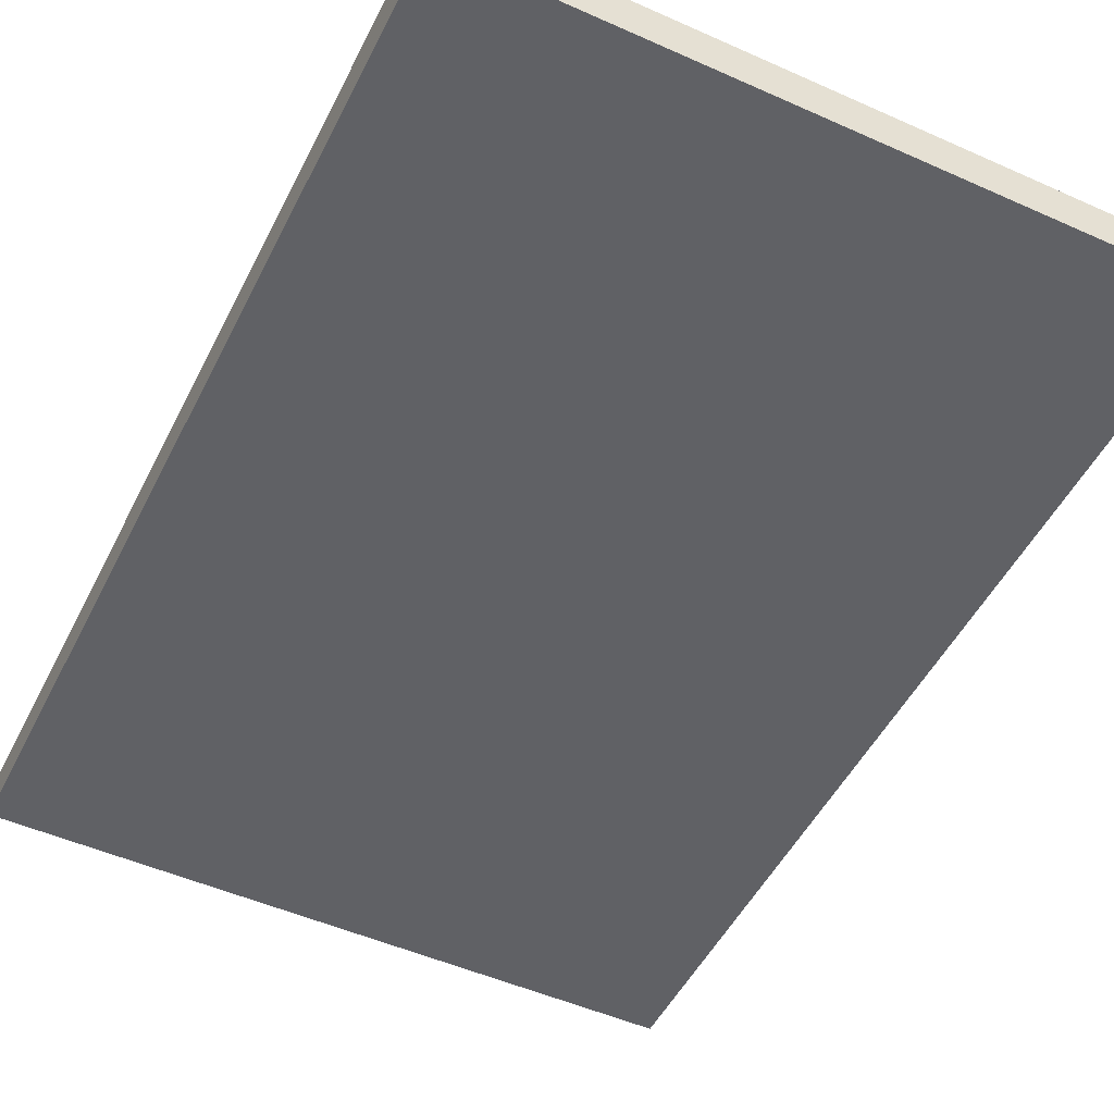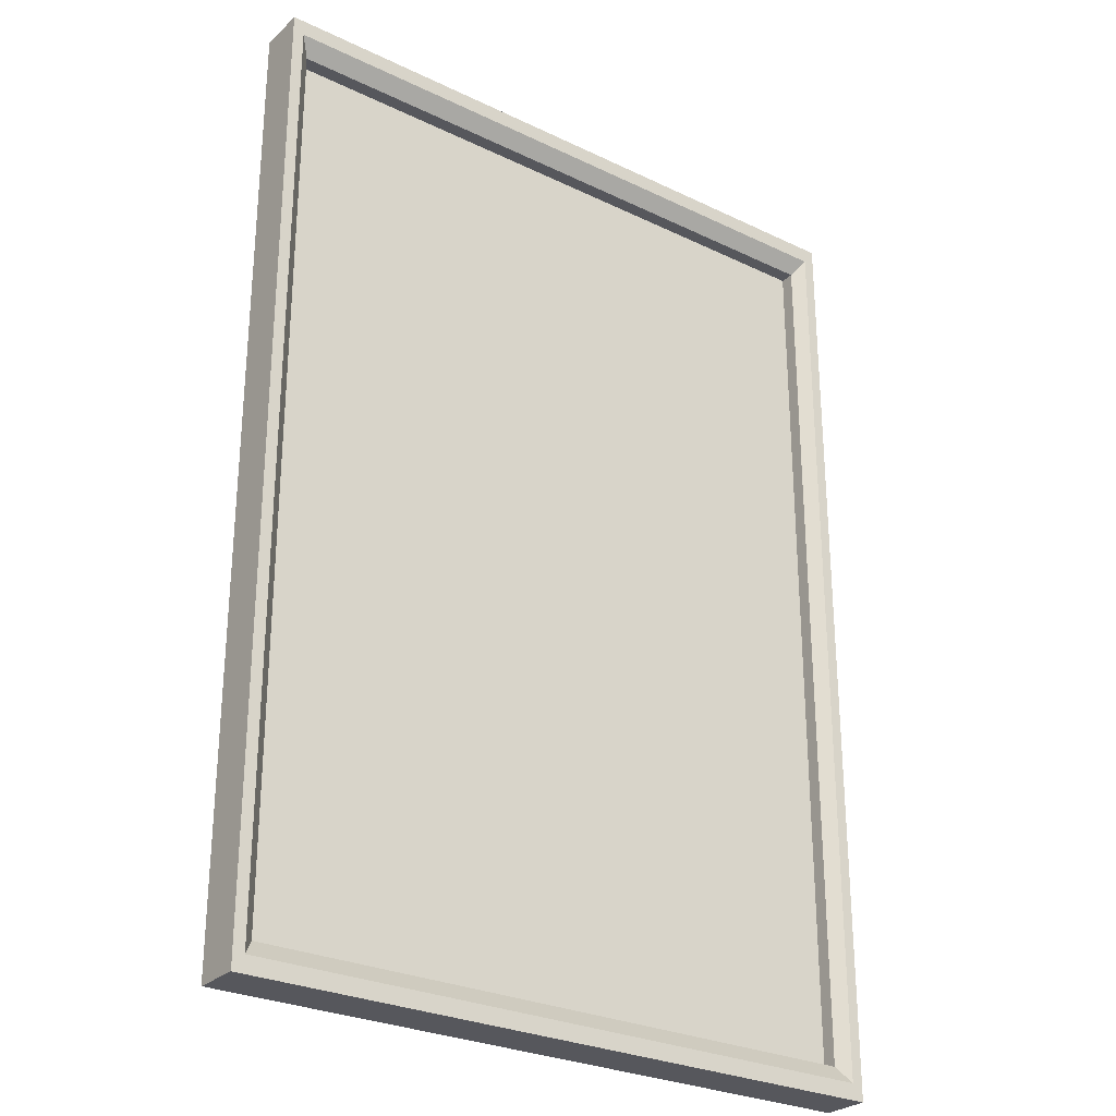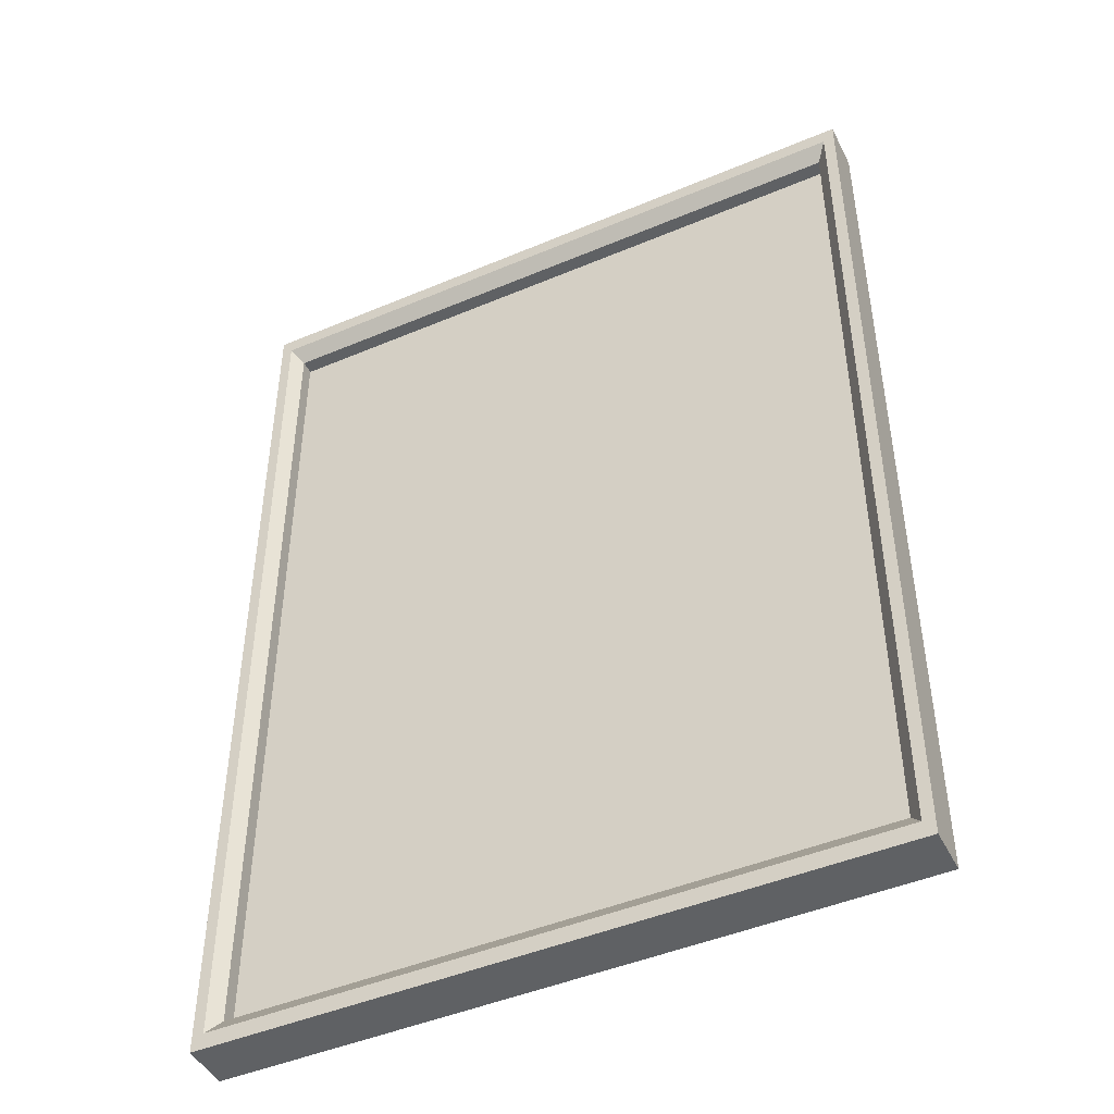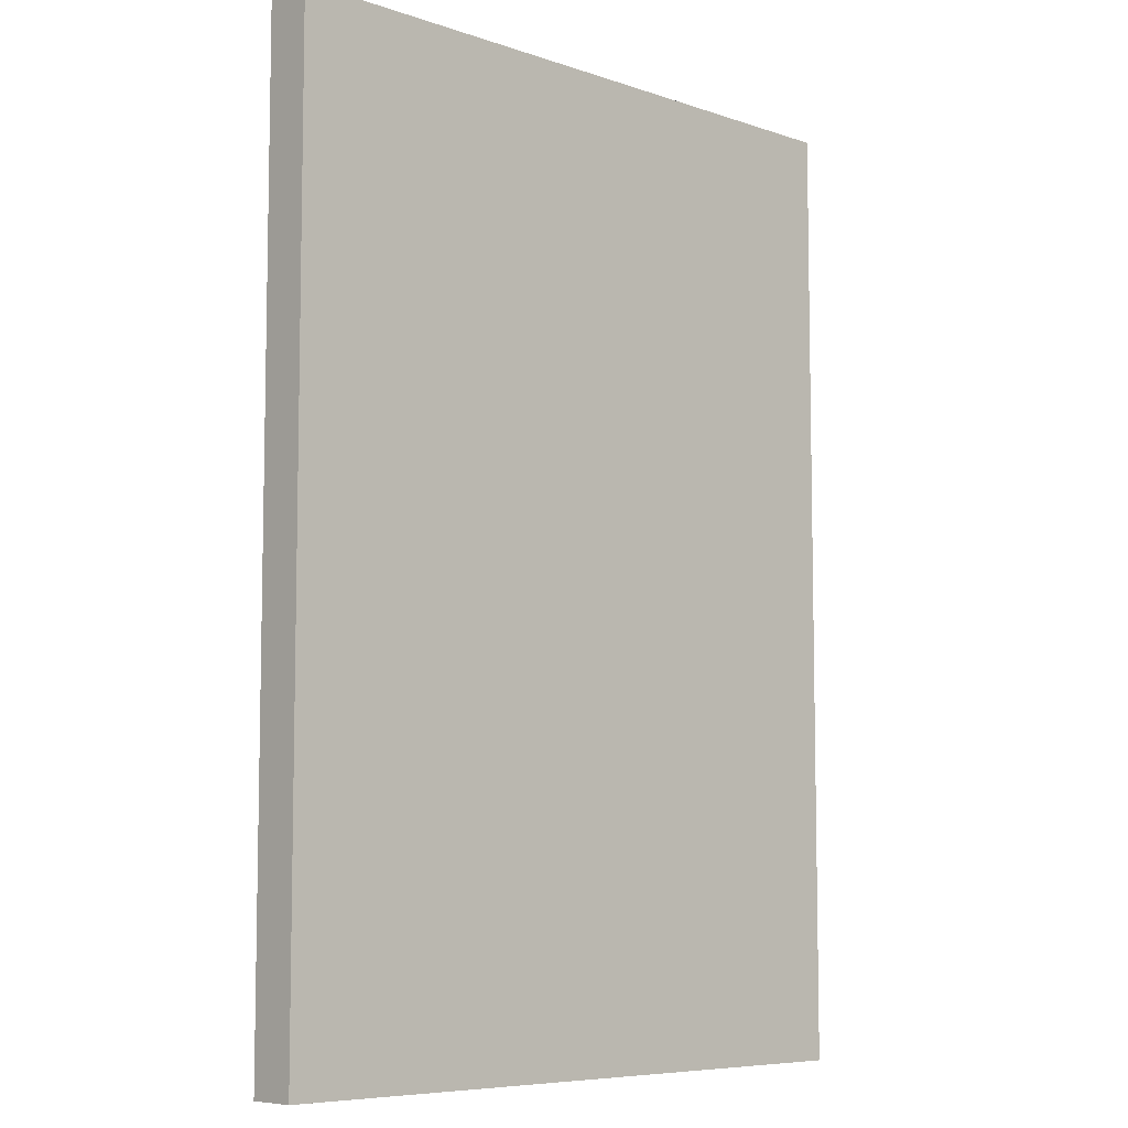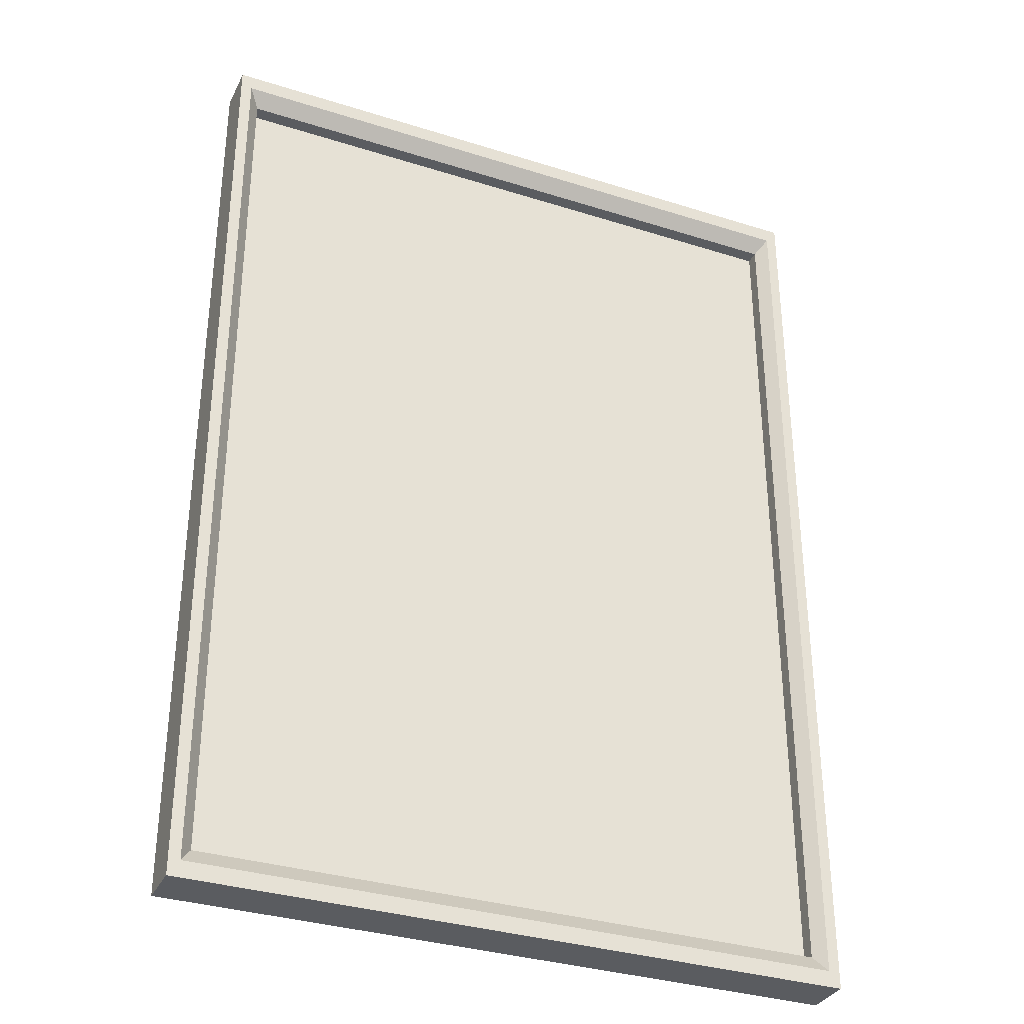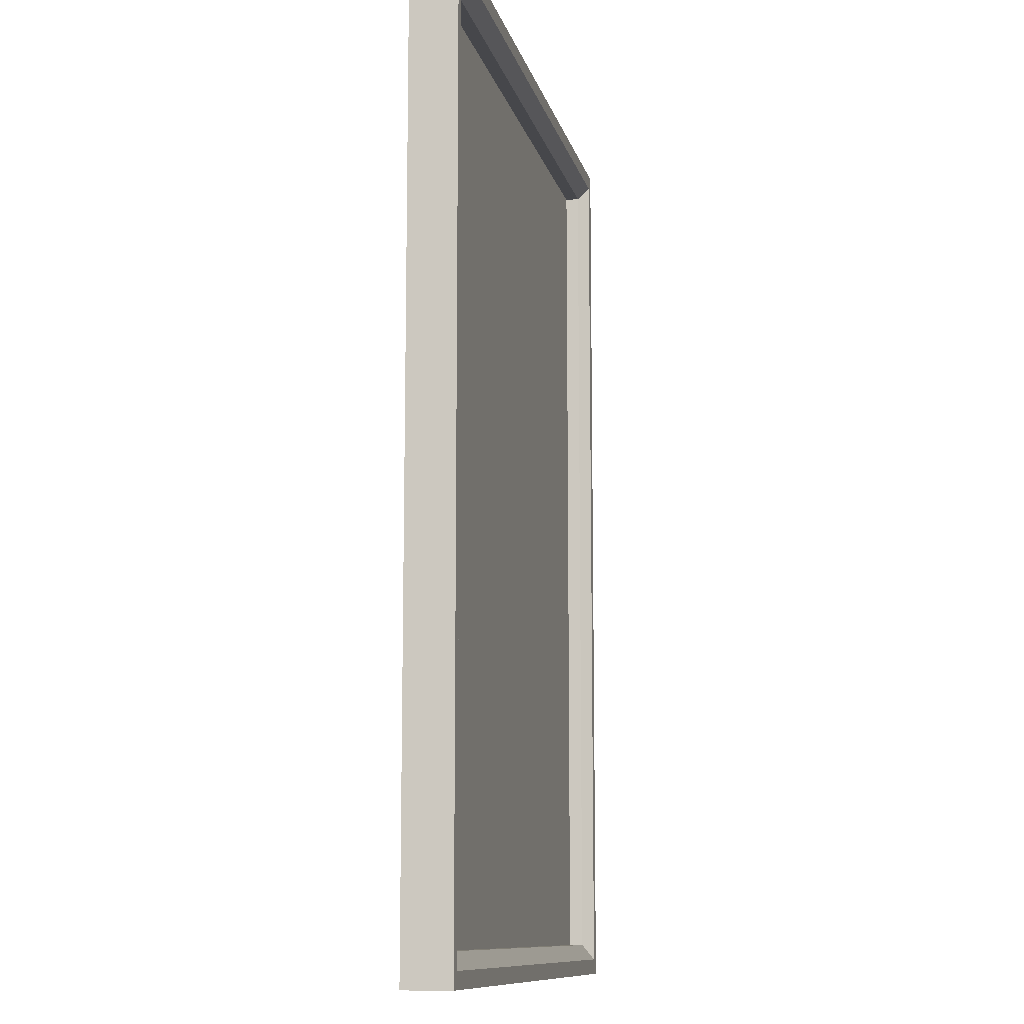
<metadata>
{"format":"obj","ext":"obj","renderer":"f3d","projection":"perspective","resolution":1024,"background":"white","views":[{"elev":-50.1,"azim":-26.1,"up":"+Z"},{"elev":-27.6,"azim":-36.3,"up":"+Y"},{"elev":-46.1,"azim":25.8,"up":"+Y"},{"elev":-7.3,"azim":136.2,"up":"+Y"},{"elev":-33.6,"azim":-23.3,"up":"+Y"},{"elev":-10.8,"azim":-77.4,"up":"+Y"}]}
</metadata>
<code>
o canvas_Cube.001
v 0.194 0.02018 0.01483
v -0.194 0.02018 0.01483
v 0.194 0.5744 0.01483
v -0.194 0.5744 0.01483
f 1 3 4 2
o frame_Cube
v 0.2081 0 0.000992
v 0.2081 0 0.03072
v -0.2081 0 0.03072
v -0.2081 0 0.000992
v 0.2081 0.5946 0.000992
v 0.2081 0.5946 0.03072
v -0.2081 0.5946 0.03072
v -0.2081 0.5946 0.000992
v 0.194 0.02018 0.02364
v -0.194 0.02018 0.02364
v 0.194 0.5744 0.02364
v -0.194 0.5744 0.02364
v 0.194 0.02018 0.01046
v -0.194 0.02018 0.01046
v 0.194 0.5744 0.01046
v -0.194 0.5744 0.01046
v 0.201 0.01009 0.03072
v -0.201 0.01009 0.03072
v -0.201 0.5845 0.03072
v 0.201 0.5845 0.03072
f 5 6 7 8
f 9 12 11 10
f 5 9 10 6
f 22 21 13 14
f 7 11 12 8
f 9 5 8 12
f 13 15 19 17
f 24 23 16 15
f 23 22 14 16
f 21 24 15 13
f 16 14 18 20
f 14 13 17 18
f 15 16 20 19
f 6 10 24 21
f 11 7 22 23
f 10 11 23 24
f 7 6 21 22

</code>
